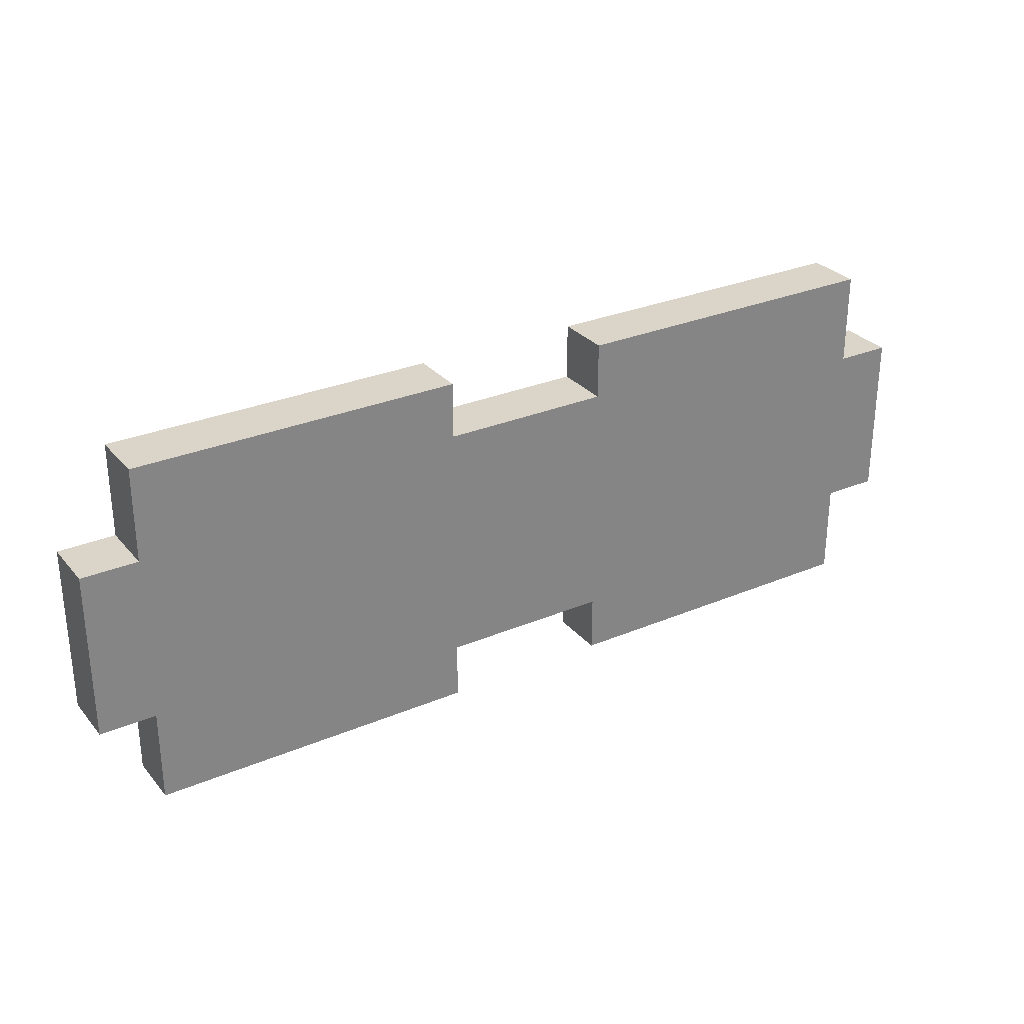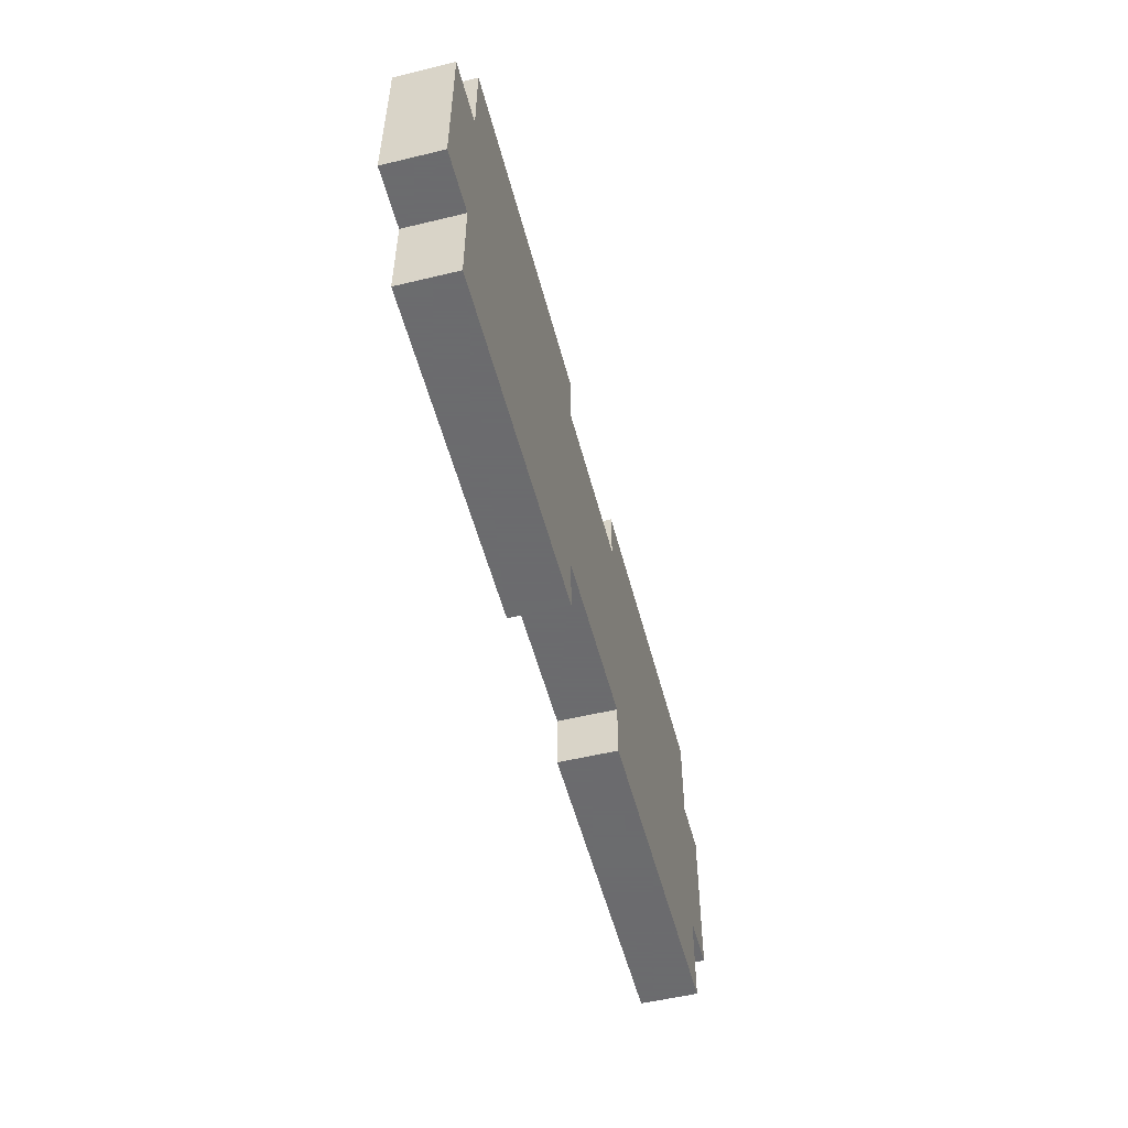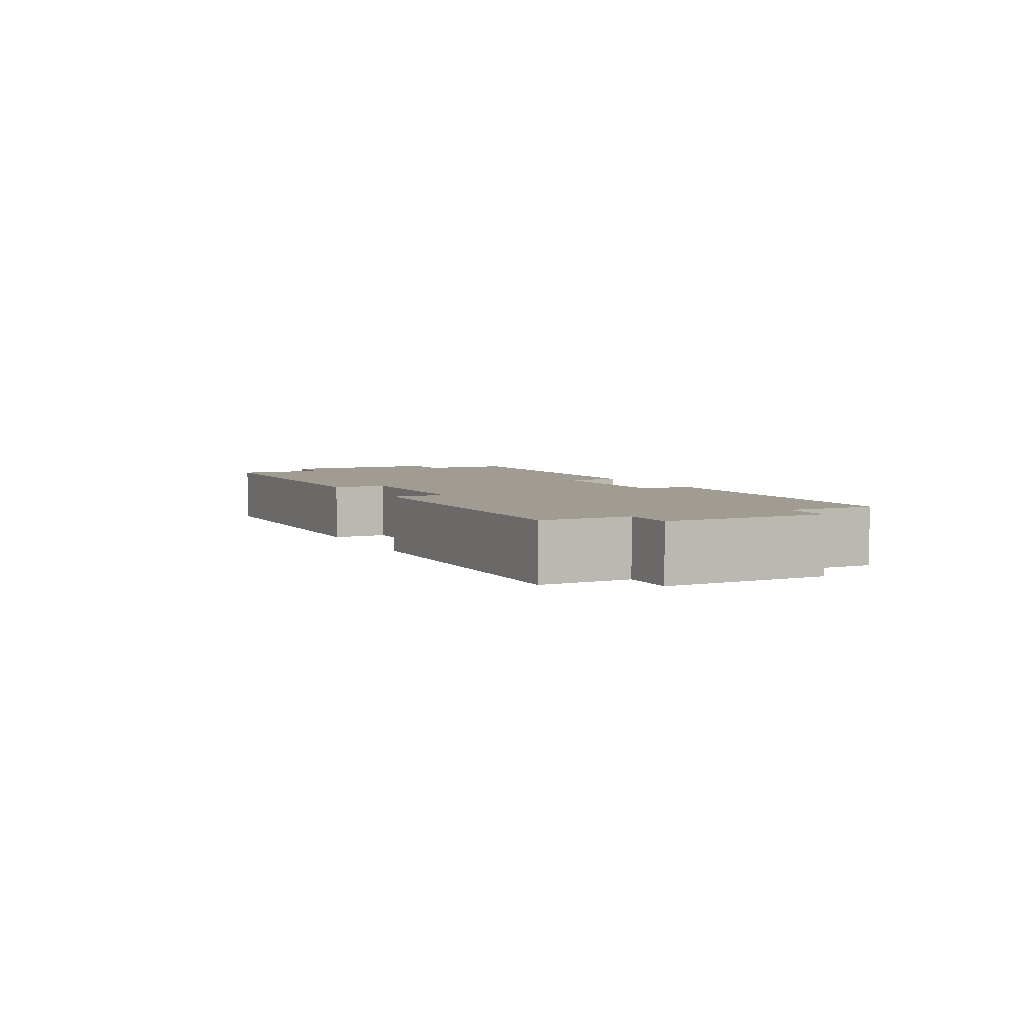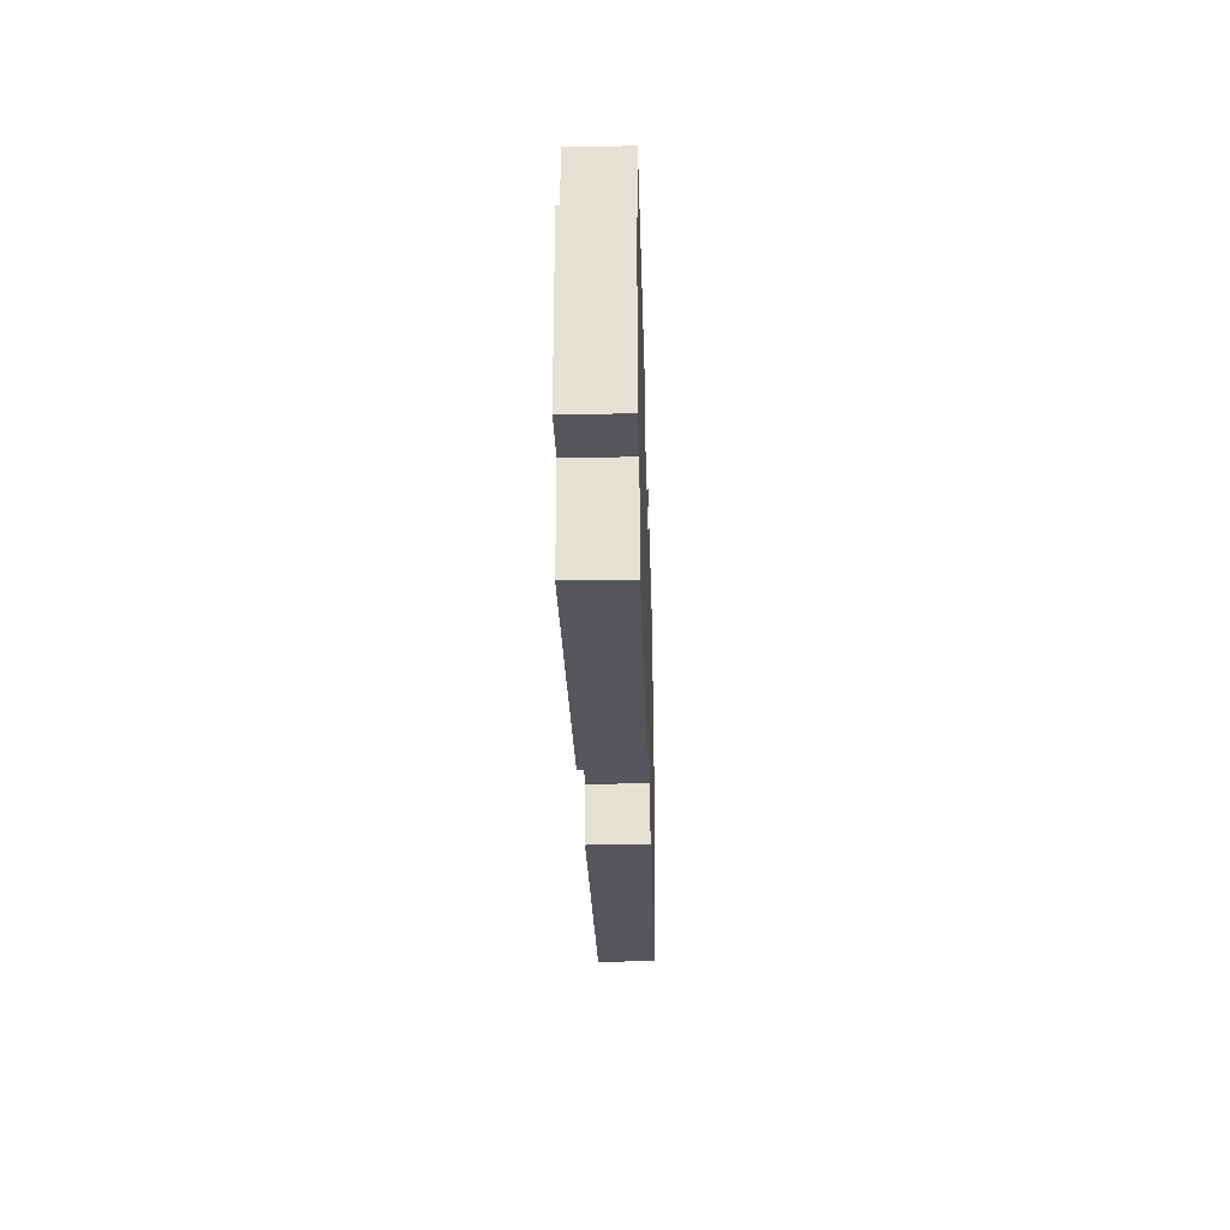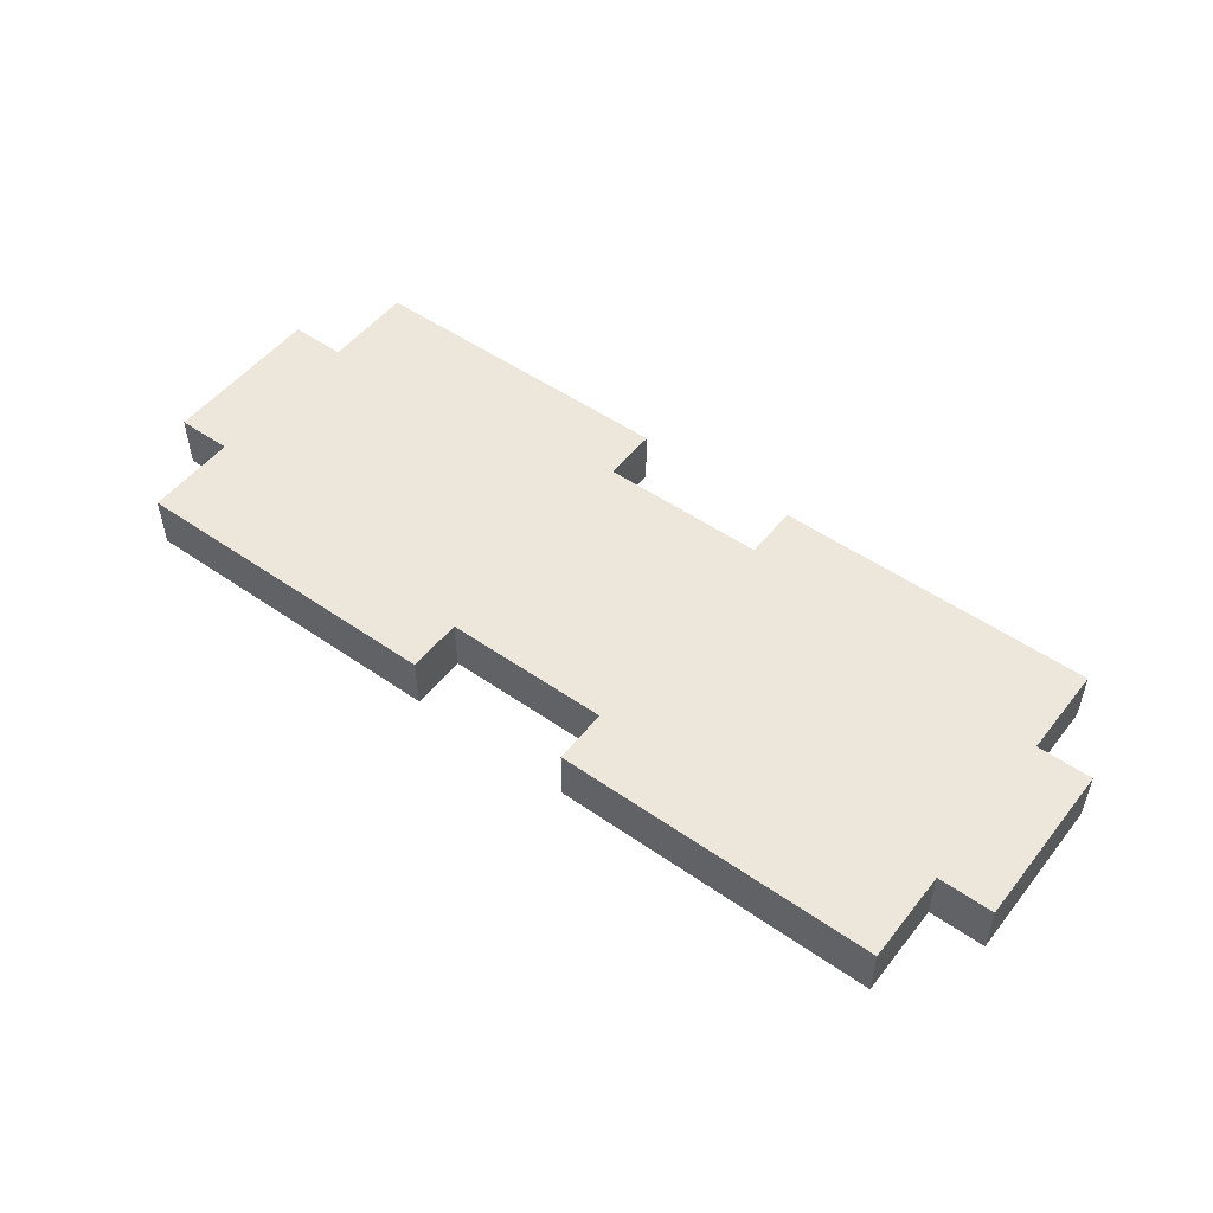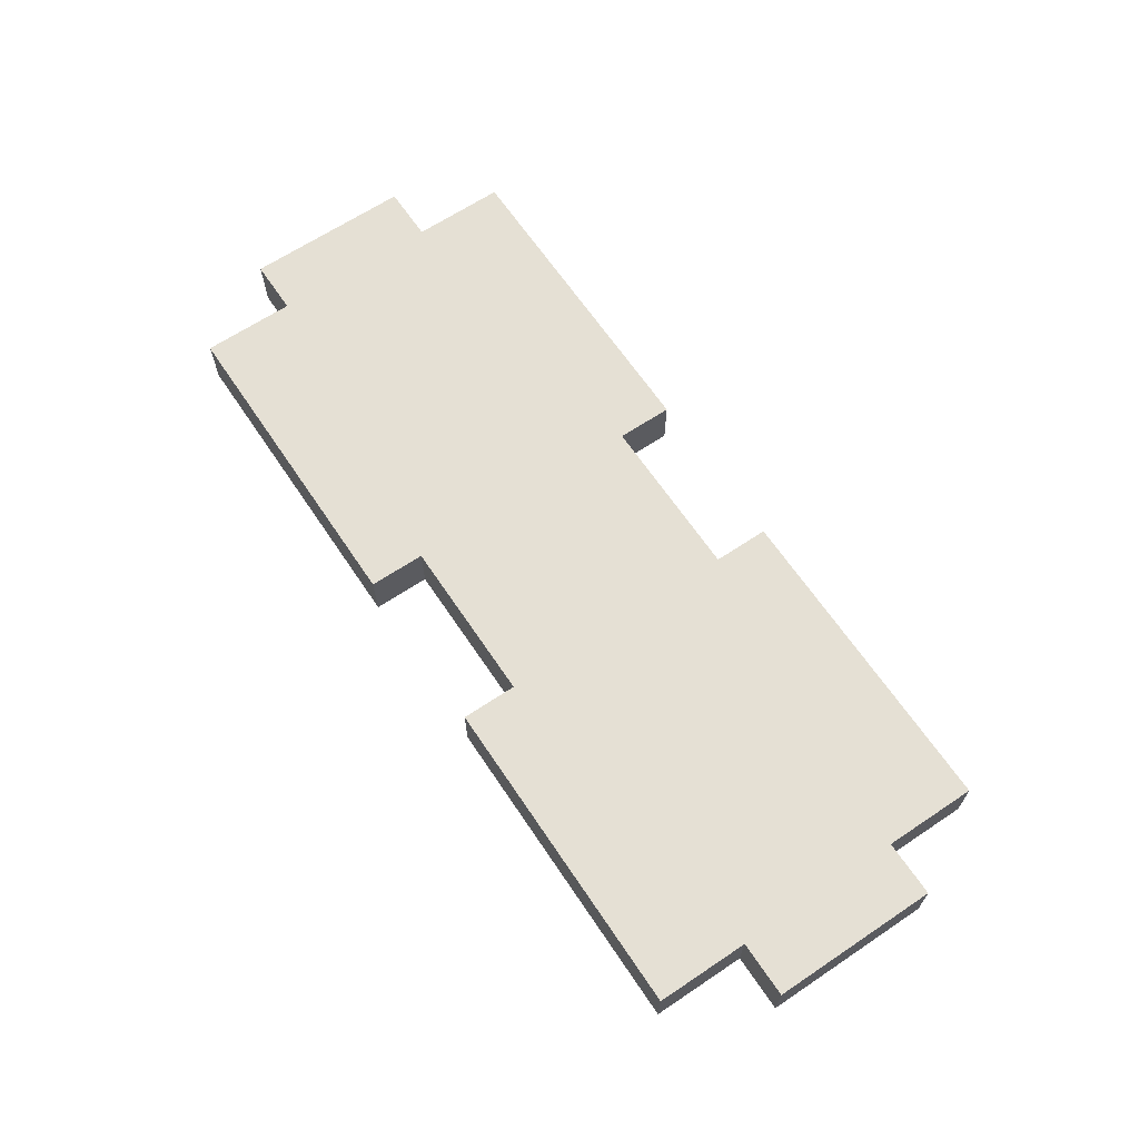
<metadata>
{"format":"obj","ext":"obj","renderer":"f3d","projection":"perspective","resolution":1024,"background":"white","views":[{"elev":29.2,"azim":-32.0,"up":"+Y"},{"elev":-53.5,"azim":-75.5,"up":"+Y"},{"elev":4.5,"azim":63.8,"up":"+Z"},{"elev":-26.3,"azim":-88.4,"up":"+Y"},{"elev":51.1,"azim":37.1,"up":"+Z"},{"elev":65.3,"azim":56.1,"up":"+Z"}]}
</metadata>
<code>
g whalm101 T-04
v 0 0 0
v 0 0 0.018
v 0 0.054 0
v 0 0.054 0.018
v 0.018 0.054 0
v 0.018 0.054 0.018
v 0.018 0.084 0
v 0.018 0.084 0.018
v 0.123 0.084 0
v 0.123 0.084 0.018
v 0.123 0.066 0
v 0.123 0.066 0.018
v 0.177 0.066 0
v 0.177 0.066 0.018
v 0.177 0.084 0
v 0.177 0.084 0.018
v 0.282 0.084 0
v 0.282 0.084 0.018
v 0.282 0.054 0
v 0.282 0.054 0.018
v 0.3 0.054 0
v 0.3 0.054 0.018
v 0.3 0 0
v 0.3 0 0.018
v 0.282 0 0
v 0.282 0 0.018
v 0.282 -0.03 0
v 0.282 -0.03 0.018
v 0.177 -0.03 0
v 0.177 -0.03 0.018
v 0.177 -0.012 0
v 0.177 -0.012 0.018
v 0.123 -0.012 0
v 0.123 -0.012 0.018
v 0.123 -0.03 0
v 0.123 -0.03 0.018
v 0.018 -0.03 0
v 0.018 -0.03 0.018
v 0.018 0 0
v 0.018 0 0.018
f 1 3 4 2
f 3 5 6 4
f 5 7 8 6
f 7 9 10 8
f 9 11 12 10
f 11 13 14 12
f 13 15 16 14
f 15 17 18 16
f 17 19 20 18
f 19 21 22 20
f 21 23 24 22
f 23 25 26 24
f 25 27 28 26
f 27 29 30 28
f 29 31 32 30
f 31 33 34 32
f 33 35 36 34
f 35 37 38 36
f 37 39 40 38
f 39 1 2 40
f 21 23 19
f 20 24 22
f 19 23 25
f 26 24 20
f 17 19 13
f 14 20 18
f 15 17 13
f 14 18 16
f 13 31 11
f 12 32 14
f 9 11 7
f 8 12 10
f 7 11 5
f 6 12 8
f 5 39 3
f 4 40 6
f 3 39 1
f 2 40 4
f 39 33 37
f 38 34 40
f 33 35 37
f 38 36 34
f 11 31 33
f 34 32 12
f 31 27 29
f 30 28 32
f 25 27 31
f 32 28 26
f 19 25 13
f 14 26 20
f 13 25 31
f 32 26 14
f 11 33 5
f 6 34 12
f 5 33 39
f 40 34 6

</code>
